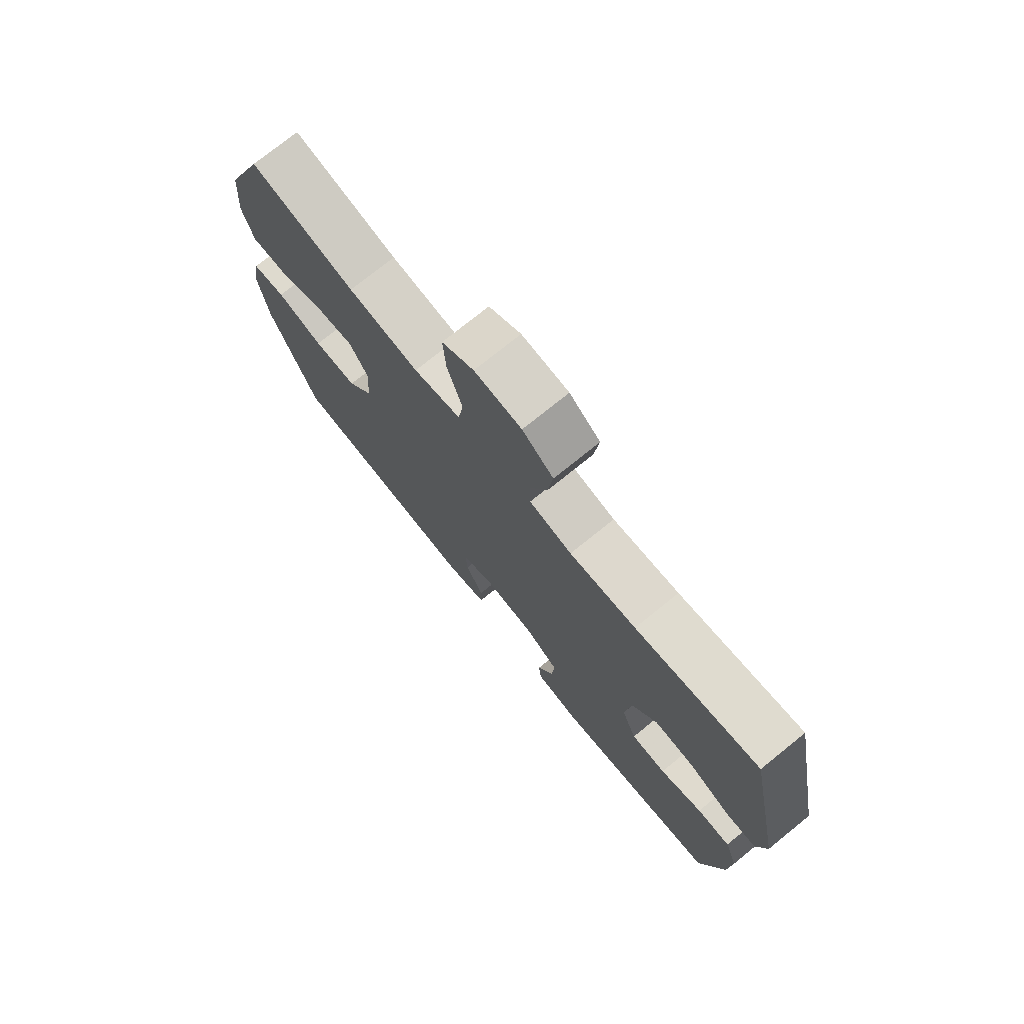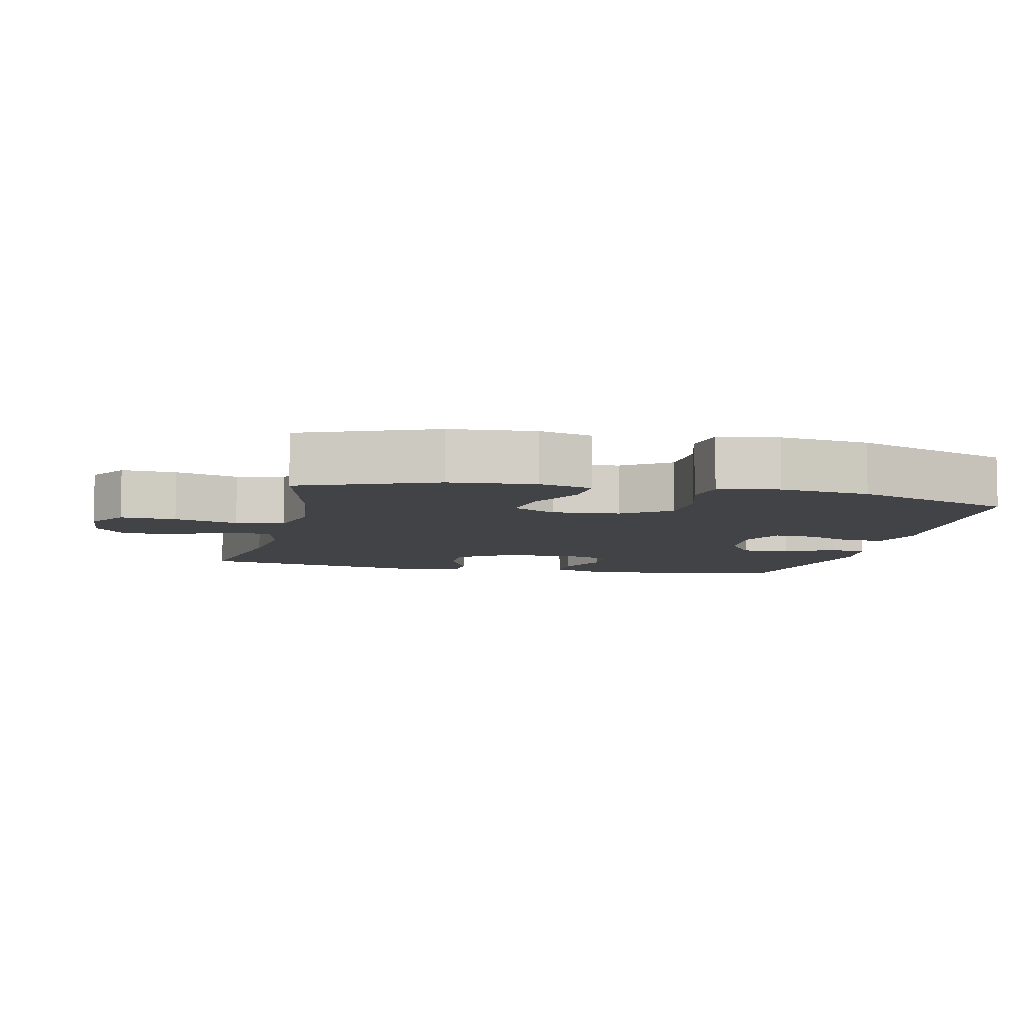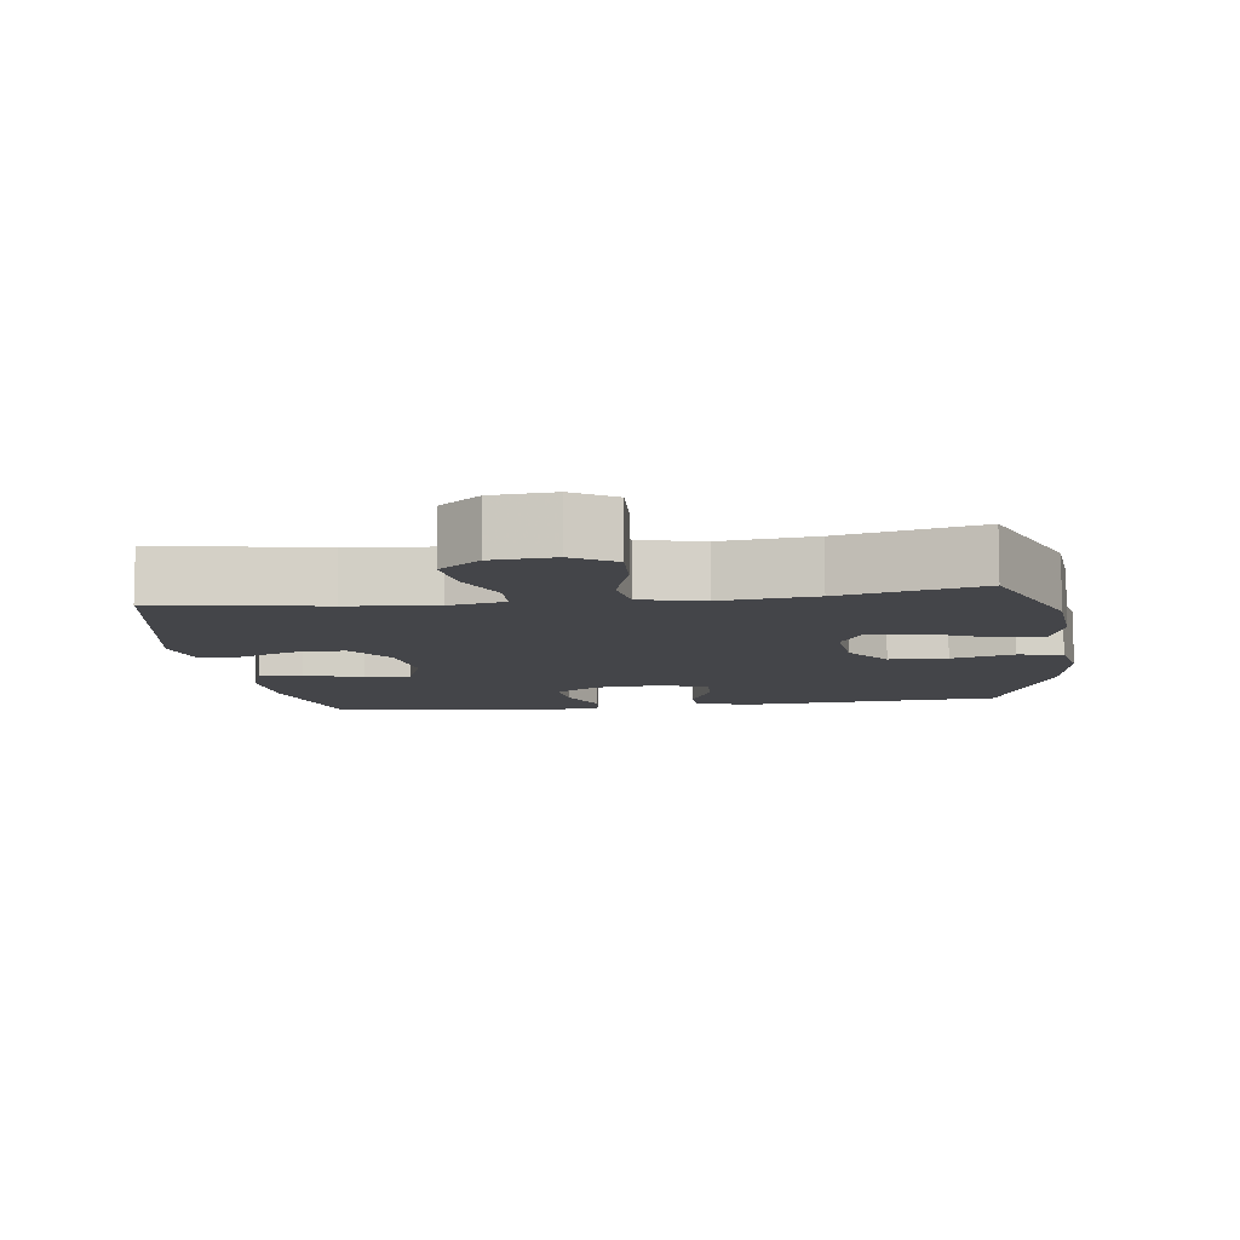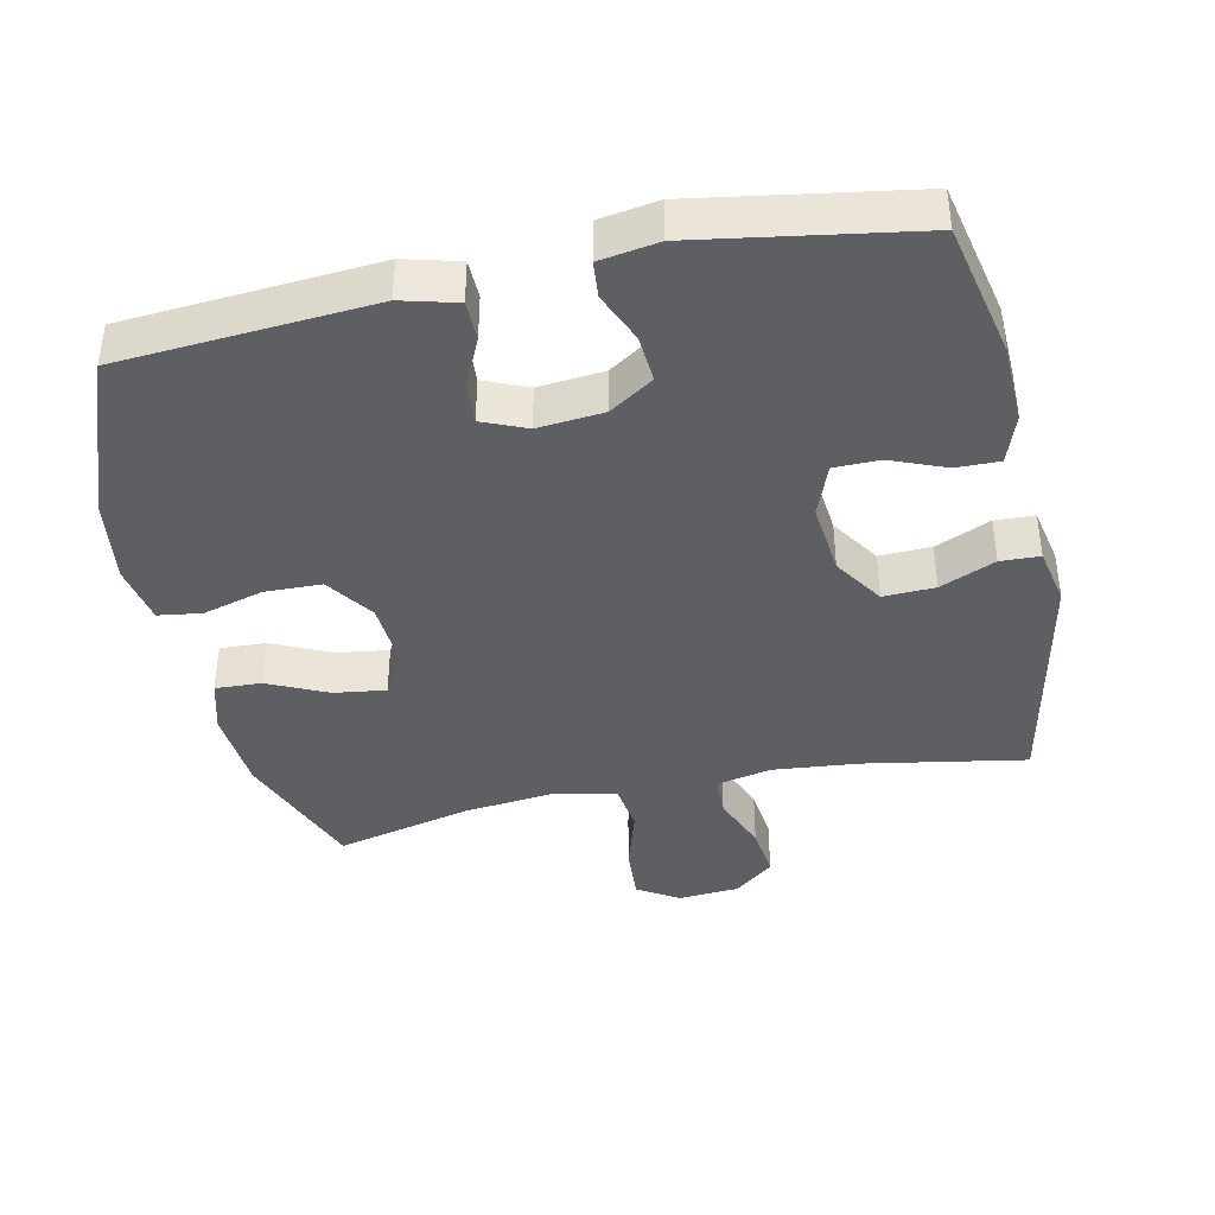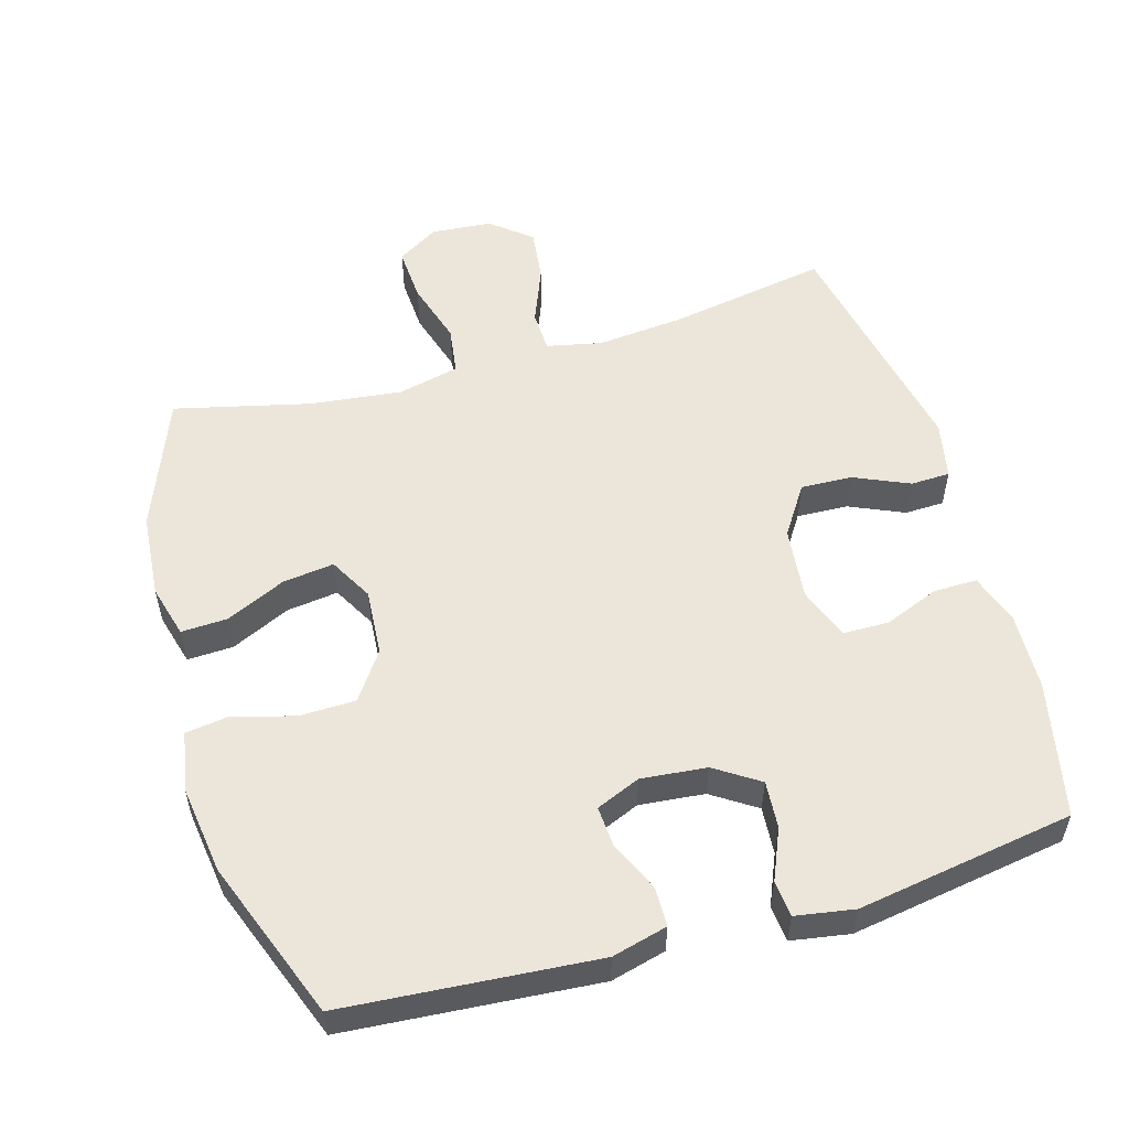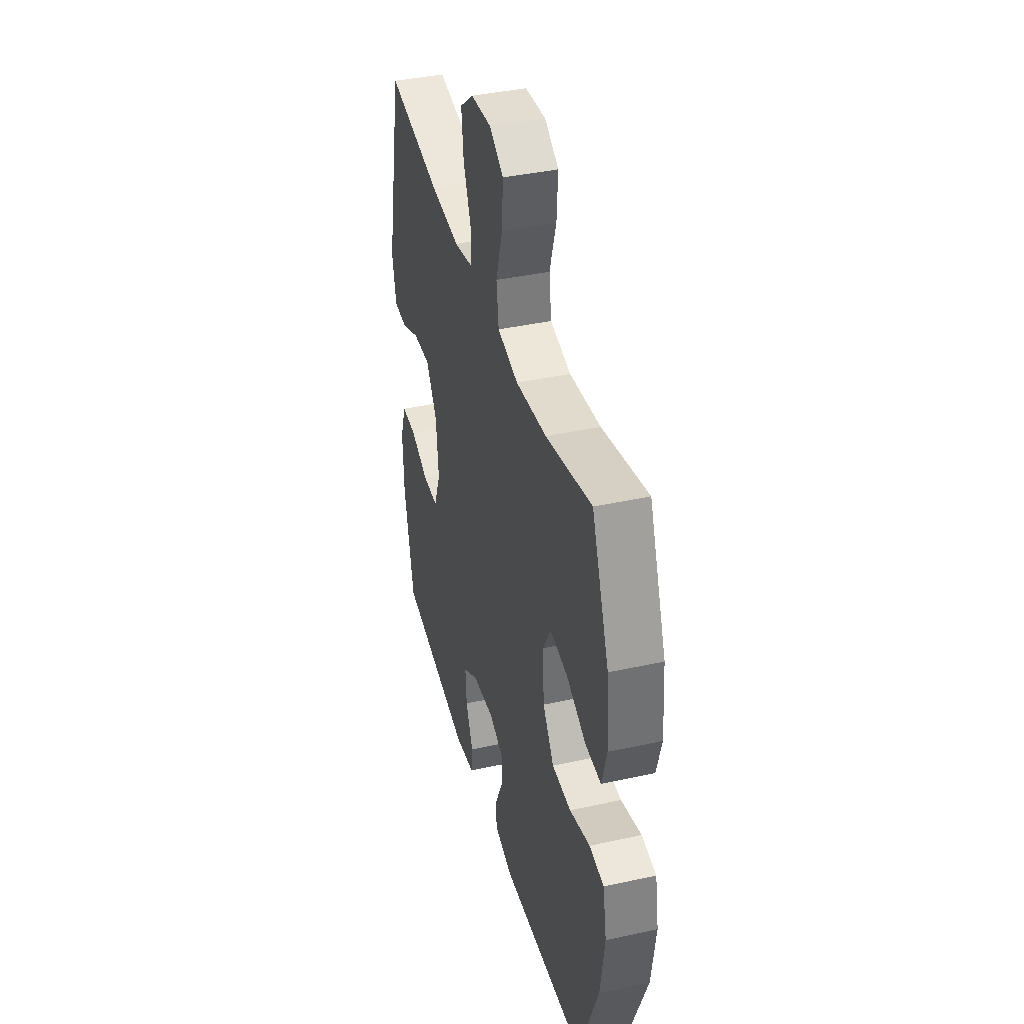
<metadata>
{"format":"obj","ext":"obj","renderer":"f3d","projection":"perspective","resolution":1024,"background":"white","views":[{"elev":75.3,"azim":-128.9,"up":"+Z"},{"elev":-7.1,"azim":77.4,"up":"+Y"},{"elev":-9.0,"azim":7.7,"up":"+Y"},{"elev":-40.2,"azim":-167.9,"up":"+Y"},{"elev":54.6,"azim":163.9,"up":"+Y"},{"elev":40.0,"azim":74.8,"up":"+Z"}]}
</metadata>
<code>
v -0.5 0.07 -0.5
v -0.542 0.07 -0.303
v -0.546 0.07 -0.188
v -0.521 0.07 -0.116
v -0.458 0.07 -0.117
v -0.378 0.07 -0.149
v -0.312 0.07 -0.148
v -0.283 0.07 -0.072
v -0.294 0.07 0.034
v -0.341 0.07 0.106
v -0.416 0.07 0.103
v -0.496 0.07 0.068
v -0.553 0.07 0.07
v -0.57 0.07 0.154
v -0.5 0.07 0.5
v -0.267 0.07 0.459
v -0.142 0.07 0.447
v -0.062 0.07 0.464
v -0.06 0.07 0.524
v -0.093 0.07 0.607
v -0.102 0.07 0.684
v -0.044 0.07 0.731
v 0.044 0.07 0.738
v 0.104 0.07 0.701
v 0.099 0.07 0.621
v 0.071 0.07 0.529
v 0.081 0.07 0.459
v 0.17 0.07 0.438
v 0.303 0.07 0.453
v 0.5 0.07 0.5
v 0.575 0.07 0.307
v 0.585 0.07 0.184
v 0.564 0.07 0.107
v 0.497 0.07 0.11
v 0.411 0.07 0.15
v 0.336 0.07 0.16
v 0.301 0.07 0.097
v 0.308 0.07 0
v 0.356 0.07 -0.069
v 0.438 0.07 -0.071
v 0.526 0.07 -0.046
v 0.589 0.07 -0.055
v 0.605 0.07 -0.141
v 0.587 0.07 -0.27
v 0.5 0.07 -0.5
v 0.135 0.07 -0.528
v 0.055 0.07 -0.507
v 0.054 0.07 -0.45
v 0.087 0.07 -0.378
v 0.091 0.07 -0.318
v 0.027 0.07 -0.291
v -0.068 0.07 -0.3
v -0.132 0.07 -0.342
v -0.127 0.07 -0.411
v -0.096 0.07 -0.484
v -0.101 0.07 -0.537
v -0.186 0.07 -0.551
v -0.5 0 -0.5
v -0.542 0 -0.303
v -0.546 0 -0.188
v -0.521 0 -0.116
v -0.458 0 -0.117
v -0.378 0 -0.149
v -0.312 0 -0.148
v -0.283 0 -0.072
v -0.294 0 0.034
v -0.341 0 0.106
v -0.416 0 0.103
v -0.496 0 0.068
v -0.553 0 0.07
v -0.57 0 0.154
v -0.5 0 0.5
v -0.267 0 0.459
v -0.142 0 0.447
v -0.062 0 0.464
v -0.06 0 0.524
v -0.093 0 0.607
v -0.102 0 0.684
v -0.044 0 0.731
v 0.044 0 0.738
v 0.104 0 0.701
v 0.099 0 0.621
v 0.071 0 0.529
v 0.081 0 0.459
v 0.17 0 0.438
v 0.303 0 0.453
v 0.5 0 0.5
v 0.575 0 0.307
v 0.585 0 0.184
v 0.564 0 0.107
v 0.497 0 0.11
v 0.411 0 0.15
v 0.336 0 0.16
v 0.301 0 0.097
v 0.308 0 0
v 0.356 0 -0.069
v 0.438 0 -0.071
v 0.526 0 -0.046
v 0.589 0 -0.055
v 0.605 0 -0.141
v 0.587 0 -0.27
v 0.5 0 -0.5
v 0.135 0 -0.528
v 0.055 0 -0.507
v 0.054 0 -0.45
v 0.087 0 -0.378
v 0.091 0 -0.318
v 0.027 0 -0.291
v -0.068 0 -0.3
v -0.132 0 -0.342
v -0.127 0 -0.411
v -0.096 0 -0.484
v -0.101 0 -0.537
v -0.186 0 -0.551
f 54 55 56 57
f 53 54 57 1
f 52 53 1 2
f 51 52 2 3
f 46 47 48 49
f 46 49 50
f 45 46 50
f 44 45 50
f 43 44 50 51
f 40 41 42 43
f 39 40 43 51
f 32 33 34 35
f 32 35 36
f 29 30 31 32
f 28 29 32 36
f 27 28 36 37
f 23 24 25 26
f 21 22 23 26
f 19 20 21 26
f 18 19 26 27
f 17 18 27 37
f 13 14 15 16
f 11 12 13 16
f 10 11 16 17
f 9 10 17 37
f 3 4 5 6
f 3 6 7
f 51 3 7
f 38 39 51 7
f 8 9 37 38
f 7 8 38
f 114 113 112 111
f 58 114 111 110
f 59 58 110 109
f 60 59 109 108
f 106 105 104 103
f 107 106 103
f 107 103 102
f 107 102 101
f 108 107 101 100
f 100 99 98 97
f 108 100 97 96
f 92 91 90 89
f 93 92 89
f 89 88 87 86
f 93 89 86 85
f 94 93 85 84
f 83 82 81 80
f 83 80 79 78
f 83 78 77 76
f 84 83 76 75
f 94 84 75 74
f 73 72 71 70
f 73 70 69 68
f 74 73 68 67
f 94 74 67 66
f 63 62 61 60
f 64 63 60
f 64 60 108
f 64 108 96 95
f 95 94 66 65
f 95 65 64
f 1 58 59 2
f 2 59 60 3
f 3 60 61 4
f 4 61 62 5
f 5 62 63 6
f 6 63 64 7
f 7 64 65 8
f 8 65 66 9
f 9 66 67 10
f 10 67 68 11
f 11 68 69 12
f 12 69 70 13
f 13 70 71 14
f 14 71 72 15
f 15 72 73 16
f 16 73 74 17
f 17 74 75 18
f 18 75 76 19
f 19 76 77 20
f 20 77 78 21
f 21 78 79 22
f 22 79 80 23
f 23 80 81 24
f 24 81 82 25
f 25 82 83 26
f 26 83 84 27
f 27 84 85 28
f 28 85 86 29
f 29 86 87 30
f 30 87 88 31
f 31 88 89 32
f 32 89 90 33
f 33 90 91 34
f 34 91 92 35
f 35 92 93 36
f 36 93 94 37
f 37 94 95 38
f 38 95 96 39
f 39 96 97 40
f 40 97 98 41
f 41 98 99 42
f 42 99 100 43
f 43 100 101 44
f 44 101 102 45
f 45 102 103 46
f 46 103 104 47
f 47 104 105 48
f 48 105 106 49
f 49 106 107 50
f 50 107 108 51
f 51 108 109 52
f 52 109 110 53
f 53 110 111 54
f 54 111 112 55
f 55 112 113 56
f 56 113 114 57
f 57 114 58 1

</code>
